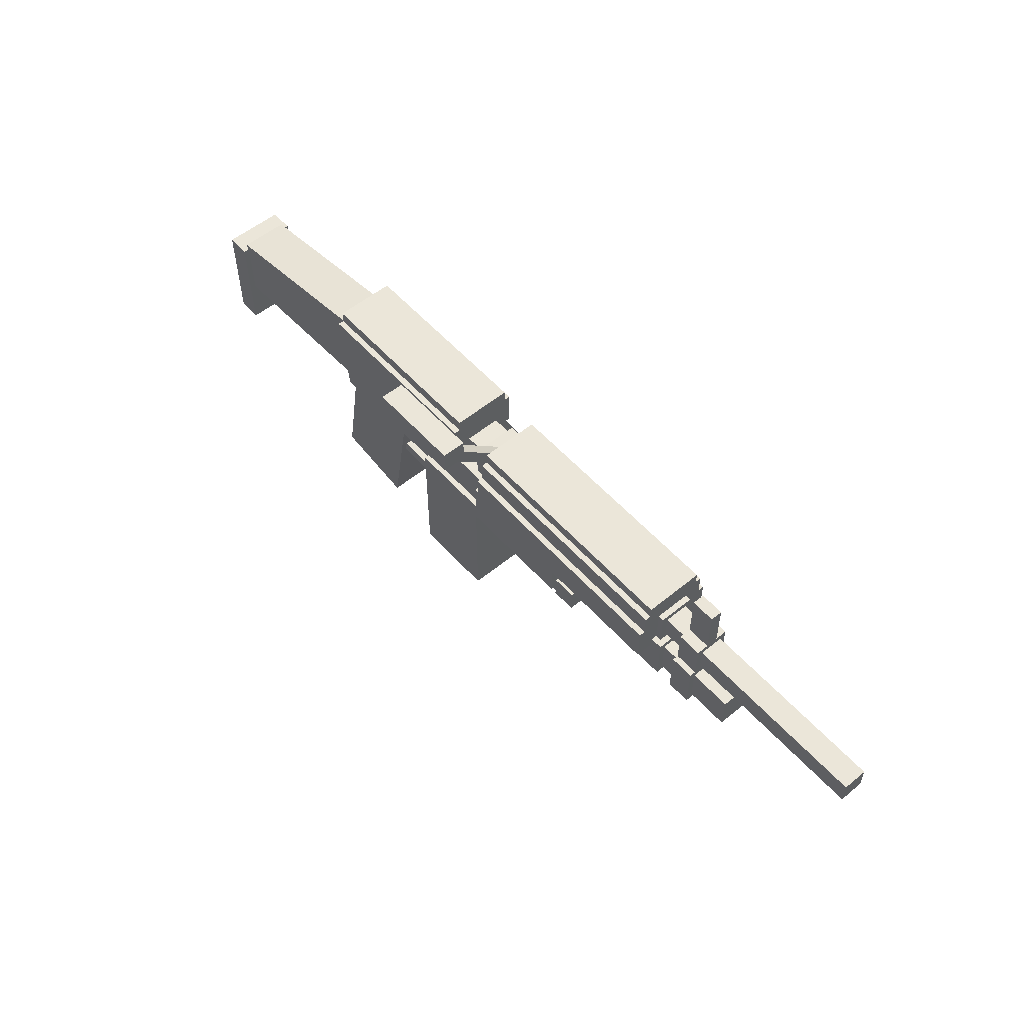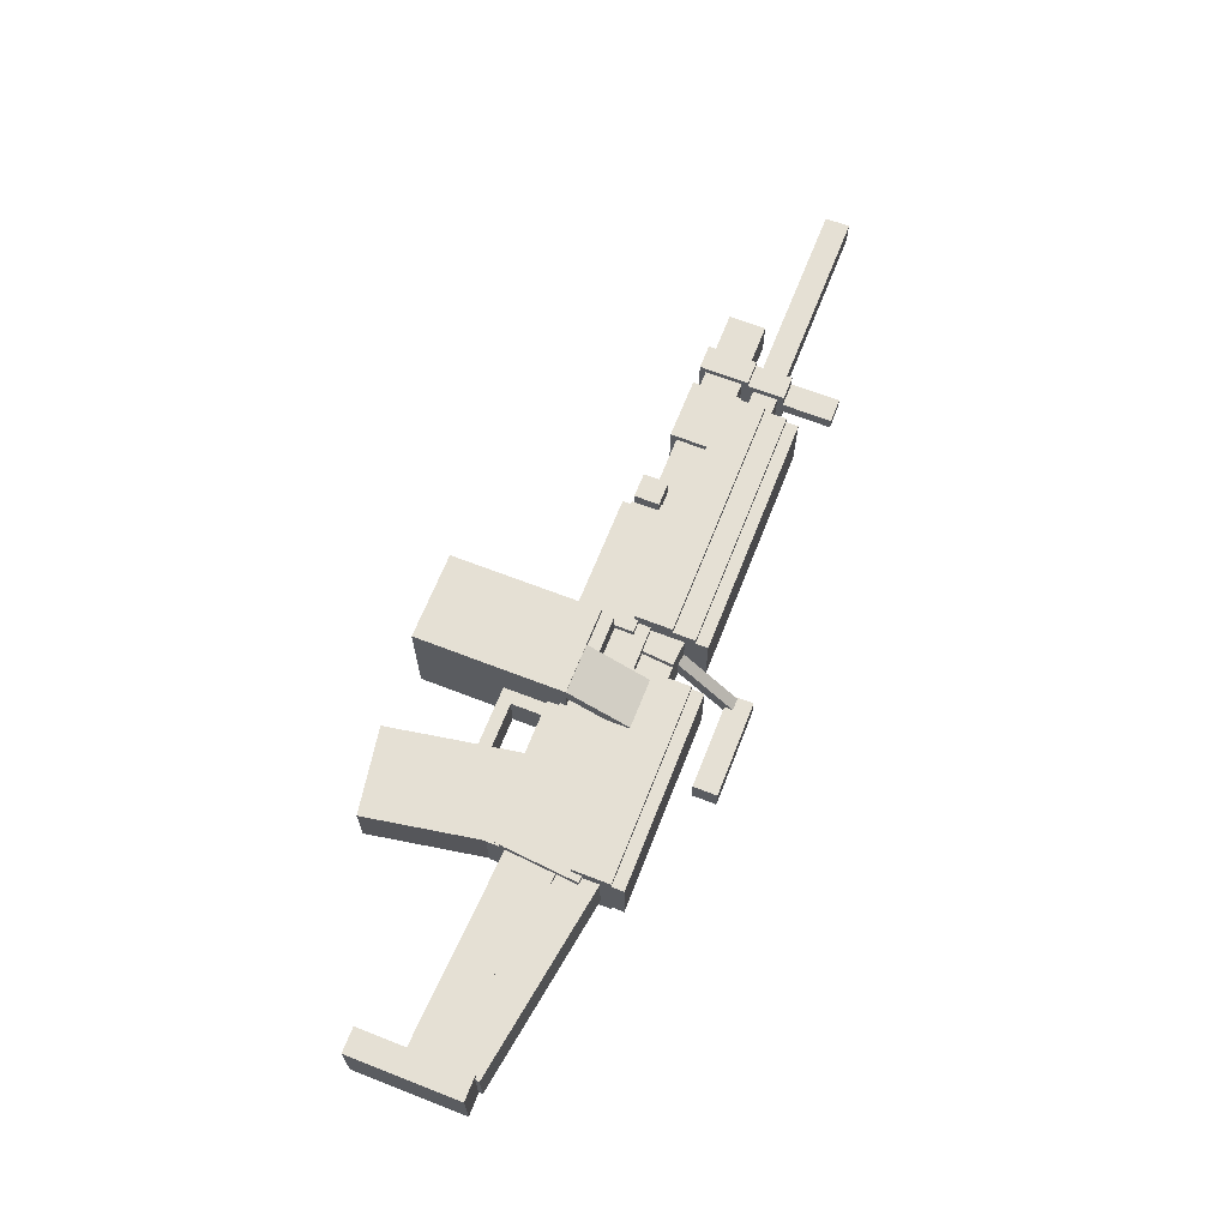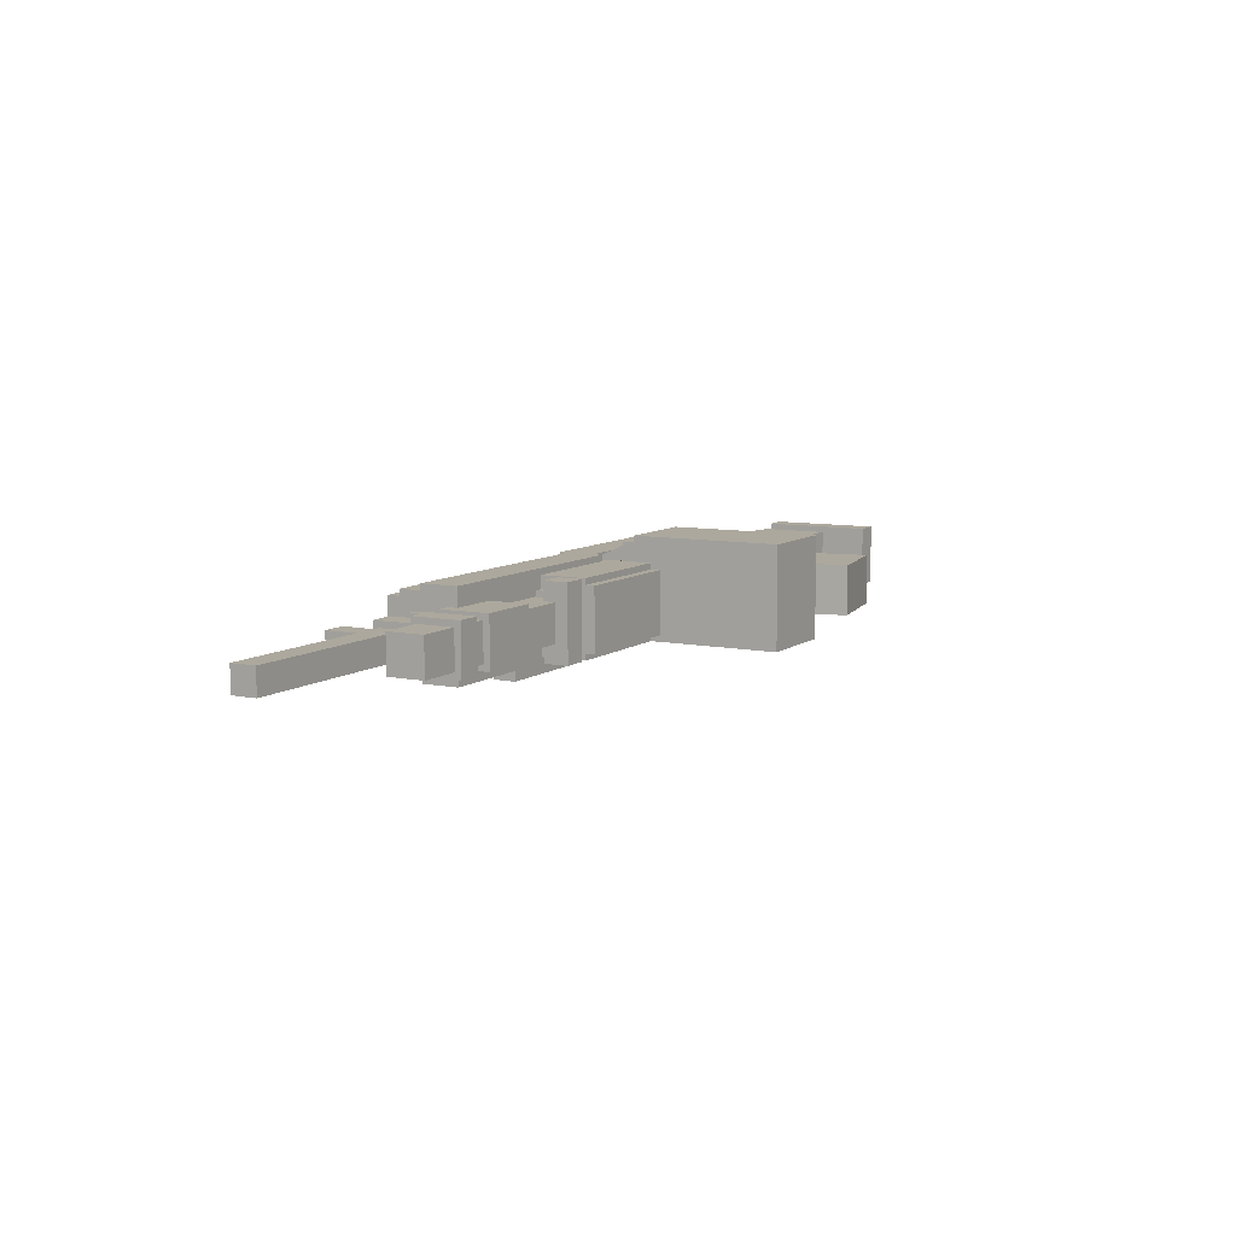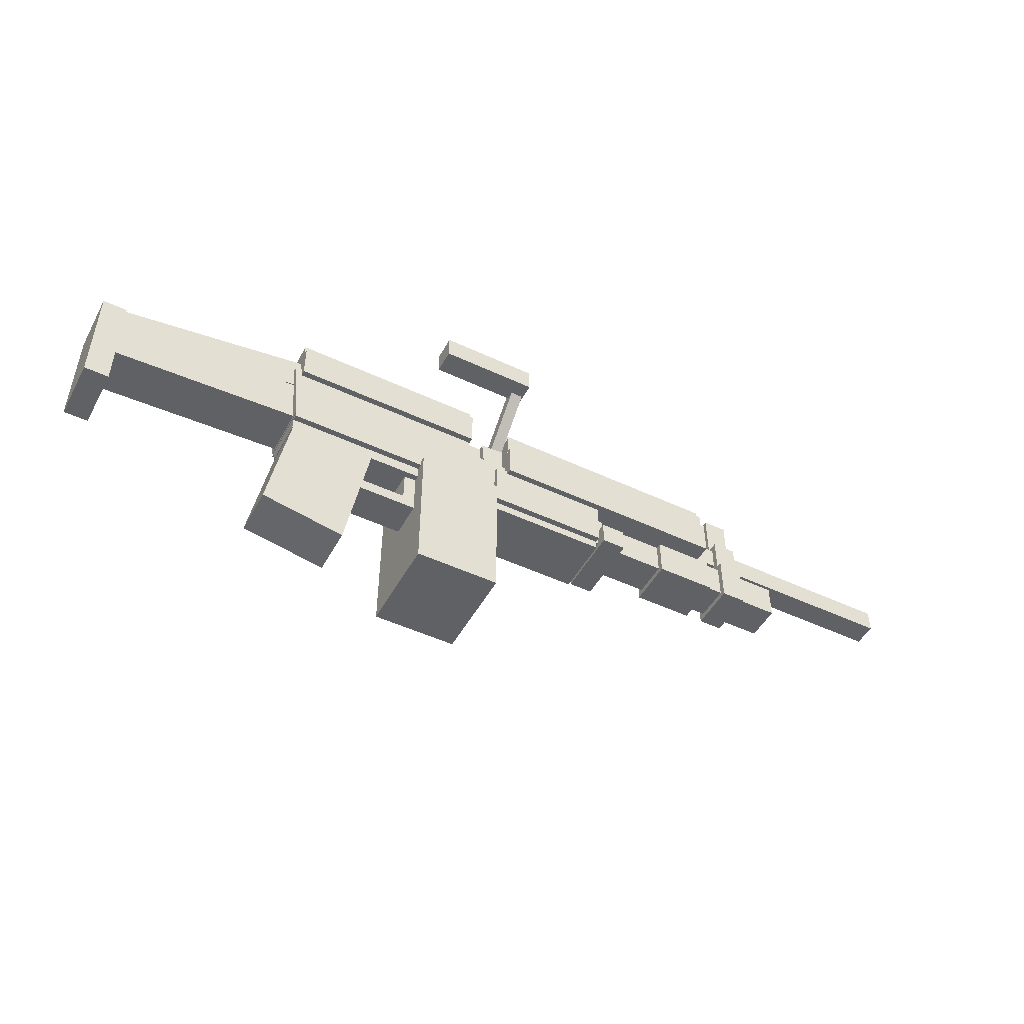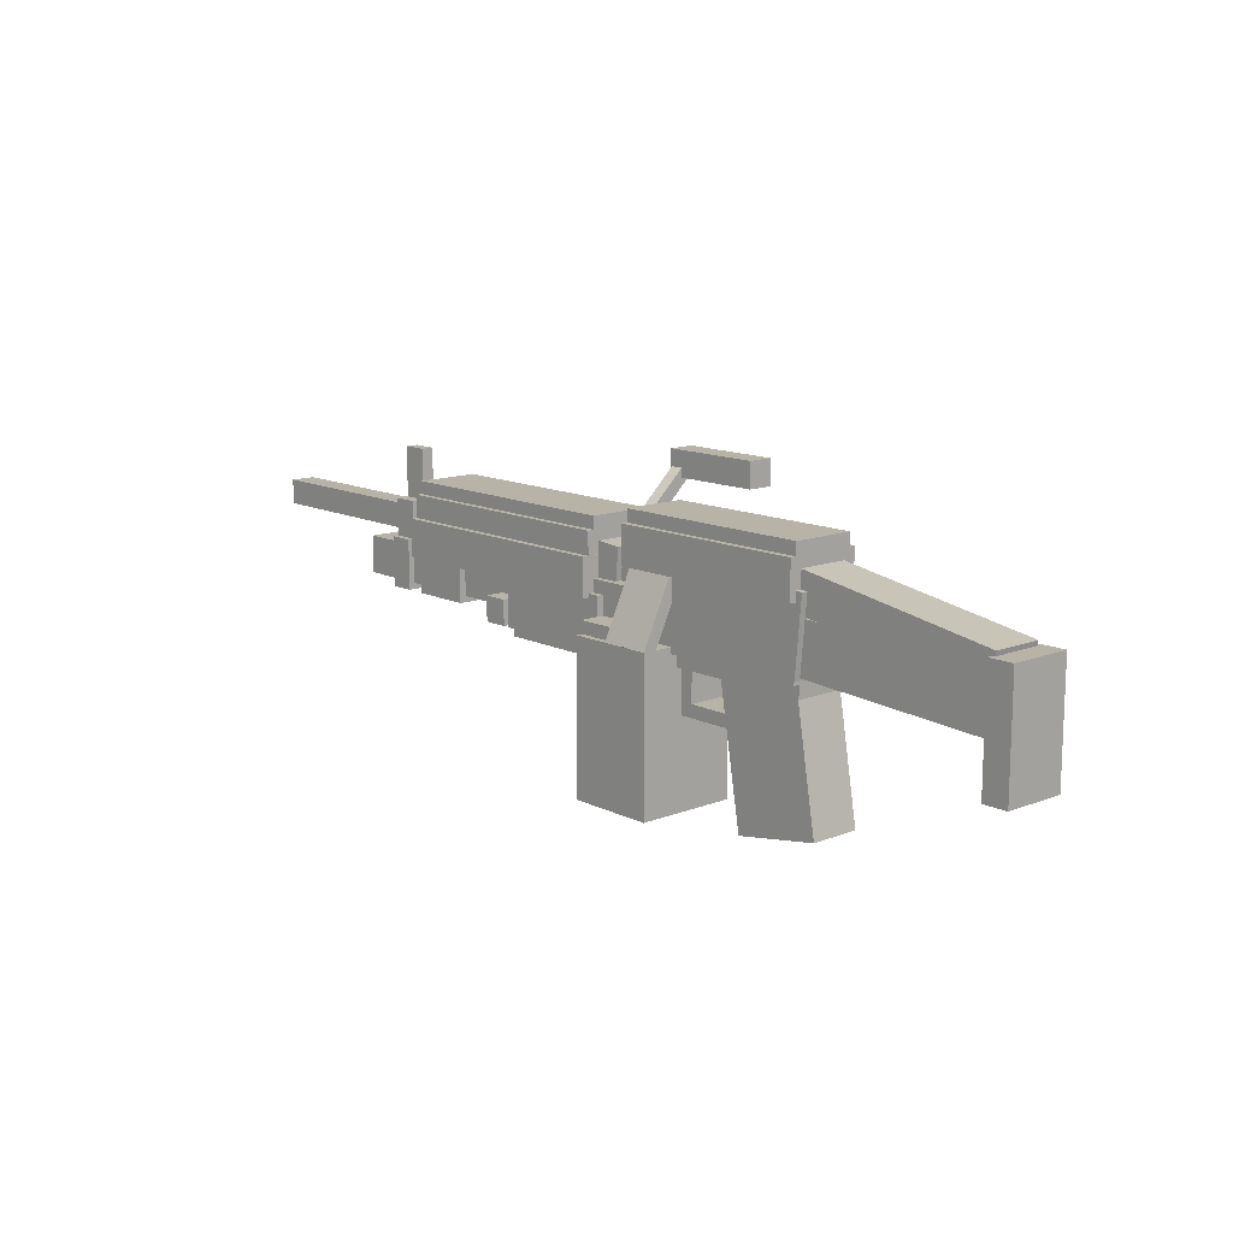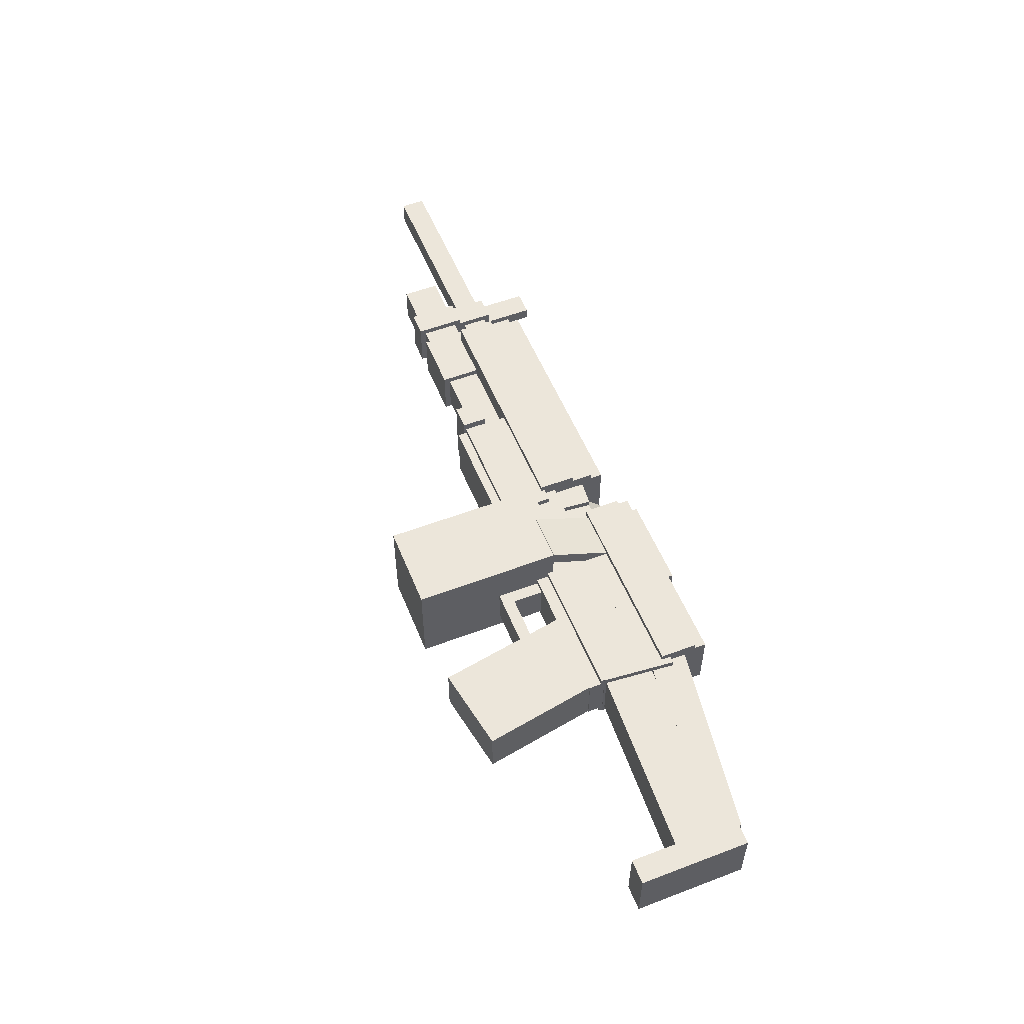
<metadata>
{"format":"obj","ext":"obj","renderer":"f3d","projection":"perspective","resolution":1024,"background":"white","views":[{"elev":55.1,"azim":-130.8,"up":"+Y"},{"elev":65.7,"azim":111.4,"up":"+Z"},{"elev":8.7,"azim":-61.0,"up":"+Z"},{"elev":-48.5,"azim":152.3,"up":"+Y"},{"elev":12.9,"azim":48.2,"up":"+Y"},{"elev":54.5,"azim":68.1,"up":"+Z"}]}
</metadata>
<code>
o Shape1
v -0.1875 1.494 0
v -2.688 1.494 0
v -2.688 1.619 0
v -0.1875 1.619 0
v -2.688 1.494 0.125
v -0.1875 1.494 0.125
v -0.1875 1.619 0.125
v -2.688 1.619 0.125
f 1 2 3 4
f 5 6 7 8
f 4 3 8 7
f 6 5 2 1
f 6 1 4 7
f 2 5 8 3
o Shape2
v -0.1875 1.525 -0.125
v -1.438 1.525 -0.125
v -1.438 1.712 -0.125
v -0.1875 1.712 -0.125
v -1.438 1.525 0.25
v -0.1875 1.525 0.25
v -0.1875 1.712 0.25
v -1.438 1.712 0.25
f 9 10 11 12
f 13 14 15 16
f 12 11 16 15
f 14 13 10 9
f 14 9 12 15
f 10 13 16 11
o Shape3
v -0.1875 1.712 -0.09375
v -1.438 1.712 -0.09375
v -1.438 1.775 -0.09375
v -0.1875 1.775 -0.09375
v -1.438 1.712 0.2188
v -0.1875 1.712 0.2188
v -0.1875 1.775 0.2188
v -1.438 1.775 0.2188
f 17 18 19 20
f 21 22 23 24
f 20 19 24 23
f 22 21 18 17
f 22 17 20 23
f 18 21 24 19
o Shape4
v -0.75 1.244 -0.03125
v -1.938 1.244 -0.03125
v -1.938 1.431 -0.03125
v -0.75 1.431 -0.03125
v -1.938 1.244 0.1562
v -0.75 1.244 0.1562
v -0.75 1.431 0.1562
v -1.938 1.431 0.1562
f 25 26 27 28
f 29 30 31 32
f 28 27 32 31
f 30 29 26 25
f 30 25 28 31
f 26 29 32 27
o Shape5
v -1.344 1.462 -0.03125
v -1.469 1.462 -0.03125
v -1.469 1.65 -0.03125
v -1.344 1.65 -0.03125
v -1.469 1.462 0.1562
v -1.344 1.462 0.1562
v -1.344 1.65 0.1562
v -1.469 1.65 0.1562
f 33 34 35 36
f 37 38 39 40
f 36 35 40 39
f 38 37 34 33
f 38 33 36 39
f 34 37 40 35
o Shape6
v -1.188 1.212 -0.0625
v -1.5 1.212 -0.0625
v -1.5 1.462 -0.0625
v -1.188 1.462 -0.0625
v -1.5 1.212 0.1875
v -1.188 1.212 0.1875
v -1.188 1.462 0.1875
v -1.5 1.462 0.1875
f 41 42 43 44
f 45 46 47 48
f 44 43 48 47
f 46 45 42 41
f 46 41 44 47
f 42 45 48 43
o Shape7
v -1.594 1.212 -0.0625
v -1.719 1.212 -0.0625
v -1.719 1.462 -0.0625
v -1.594 1.462 -0.0625
v -1.719 1.212 0.1875
v -1.594 1.212 0.1875
v -1.594 1.462 0.1875
v -1.719 1.462 0.1875
f 49 50 51 52
f 53 54 55 56
f 52 51 56 55
f 54 53 50 49
f 54 49 52 55
f 50 53 56 51
o Shape8
v -1.594 1.4 0.03125
v -1.719 1.4 0.03125
v -1.719 1.9 0.03125
v -1.594 1.9 0.03125
v -1.719 1.4 0.09375
v -1.594 1.4 0.09375
v -1.594 1.9 0.09375
v -1.719 1.9 0.09375
f 57 58 59 60
f 61 62 63 64
f 60 59 64 63
f 62 61 58 57
f 62 57 60 63
f 58 61 64 59
o Shape9
v -1.594 1.462 -0.03125
v -1.719 1.462 -0.03125
v -1.719 1.65 -0.03125
v -1.594 1.65 -0.03125
v -1.719 1.462 0.1562
v -1.594 1.462 0.1562
v -1.594 1.65 0.1562
v -1.719 1.65 0.1562
f 65 66 67 68
f 69 70 71 72
f 68 67 72 71
f 70 69 66 65
f 70 65 68 71
f 66 69 72 67
o Shape10
v -0.1875 1.413 -0.1562
v -1.438 1.413 -0.1562
v -1.438 1.6 -0.1562
v -0.1875 1.6 -0.1562
v -1.438 1.413 0.2812
v -0.1875 1.413 0.2812
v -0.1875 1.6 0.2812
v -1.438 1.6 0.2812
f 73 74 75 76
f 77 78 79 80
f 76 75 80 79
f 78 77 74 73
f 78 73 76 79
f 74 77 80 75
o Shape11
v -0.125 1.181 -0.125
v -0.75 1.181 -0.125
v -0.75 1.431 -0.125
v -0.125 1.431 -0.125
v -0.75 1.181 0.25
v -0.125 1.181 0.25
v -0.125 1.431 0.25
v -0.75 1.431 0.25
f 81 82 83 84
f 85 86 87 88
f 84 83 88 87
f 86 85 82 81
f 86 81 84 87
f 82 85 88 83
o Shape12
v -0.125 1.134 -0.09375
v -0.75 1.134 -0.09375
v -0.75 1.197 -0.09375
v -0.125 1.197 -0.09375
v -0.75 1.134 0.2188
v -0.125 1.134 0.2188
v -0.125 1.197 0.2188
v -0.75 1.197 0.2188
f 89 90 91 92
f 93 94 95 96
f 92 91 96 95
f 94 93 90 89
f 94 89 92 95
f 90 93 96 91
o Shape13
v -0.7812 1.181 -0.125
v -0.9062 1.181 -0.125
v -0.9062 1.306 -0.125
v -0.7812 1.306 -0.125
v -0.9062 1.181 0.25
v -0.7812 1.181 0.25
v -0.7812 1.306 0.25
v -0.9062 1.306 0.25
f 97 98 99 100
f 101 102 103 104
f 100 99 104 103
f 102 101 98 97
f 102 97 100 103
f 98 101 104 99
o Shape14
v -0.6875 1.212 -0.0625
v -0.8125 1.212 -0.0625
v -0.8125 1.4 -0.0625
v -0.6875 1.4 -0.0625
v -0.8125 1.212 0.1875
v -0.6875 1.212 0.1875
v -0.6875 1.4 0.1875
v -0.8125 1.4 0.1875
f 105 106 107 108
f 109 110 111 112
f 108 107 112 111
f 110 109 106 105
f 110 105 108 111
f 106 109 112 107
o Shape15
v 0.0625 1.462 -0.03125
v -0.25 1.462 -0.03125
v -0.25 1.65 -0.03125
v 0.0625 1.65 -0.03125
v -0.25 1.462 0.1562
v 0.0625 1.462 0.1562
v 0.0625 1.65 0.1562
v -0.25 1.65 0.1562
f 113 114 115 116
f 117 118 119 120
f 116 115 120 119
f 118 117 114 113
f 118 113 116 119
f 114 117 120 115
o Shape16
v 1.031 1.244 -0.09375
v -0.2188 1.244 -0.09375
v -0.2188 1.494 -0.09375
v 1.031 1.494 -0.09375
v -0.2188 1.244 0.2188
v 1.031 1.244 0.2188
v 1.031 1.494 0.2188
v -0.2188 1.494 0.2188
f 121 122 123 124
f 125 126 127 128
f 124 123 128 127
f 126 125 122 121
f 126 121 124 127
f 122 125 128 123
o Shape17
v 1.031 1.494 -0.09375
v 0.03125 1.494 -0.09375
v 0.03125 1.681 -0.09375
v 1.031 1.681 -0.09375
v 0.03125 1.494 0.2188
v 1.031 1.494 0.2188
v 1.031 1.681 0.2188
v 0.03125 1.681 0.2188
f 129 130 131 132
f 133 134 135 136
f 132 131 136 135
f 134 133 130 129
f 134 129 132 135
f 130 133 136 131
o Shape18
v 1.031 1.587 -0.125
v 0.03125 1.587 -0.125
v 0.03125 1.775 -0.125
v 1.031 1.775 -0.125
v 0.03125 1.587 0.25
v 1.031 1.587 0.25
v 1.031 1.775 0.25
v 0.03125 1.775 0.25
f 137 138 139 140
f 141 142 143 144
f 140 139 144 143
f 142 141 138 137
f 142 137 140 143
f 138 141 144 139
o Shape19
v 1.031 1.712 -0.09375
v 0.03125 1.712 -0.09375
v 0.03125 1.837 -0.09375
v 1.031 1.837 -0.09375
v 0.03125 1.712 0.2188
v 1.031 1.712 0.2188
v 1.031 1.837 0.2188
v 0.03125 1.837 0.2188
f 145 146 147 148
f 149 150 151 152
f 148 147 152 151
f 150 149 146 145
f 150 145 148 151
f 146 149 152 147
o Shape20
v 1.031 1.181 -0.0625
v 0.2812 1.181 -0.0625
v 0.2812 1.244 -0.0625
v 1.031 1.244 -0.0625
v 0.2812 1.181 0.1875
v 1.031 1.181 0.1875
v 1.031 1.244 0.1875
v 0.2812 1.244 0.1875
f 153 154 155 156
f 157 158 159 160
f 156 155 160 159
f 158 157 154 153
f 158 153 156 159
f 154 157 160 155
o Shape21
v 1.034 1.261 -0.09375
v 0.9717 1.266 -0.09375
v 1.004 1.64 -0.09375
v 1.067 1.634 -0.09375
v 0.9717 1.266 0.2188
v 1.034 1.261 0.2188
v 1.067 1.634 0.2188
v 1.004 1.64 0.2188
f 161 162 163 164
f 165 166 167 168
f 164 163 168 167
f 166 165 162 161
f 166 161 164 167
f 162 165 168 163
o Shape22
v -0.07884 1.463 -0.0625
v -0.2034 1.474 -0.0625
v -0.187 1.661 -0.0625
v -0.0625 1.65 -0.0625
v -0.2034 1.474 0.1875
v -0.07884 1.463 0.1875
v -0.0625 1.65 0.1875
v -0.187 1.661 0.1875
f 169 170 171 172
f 173 174 175 176
f 172 171 176 175
f 174 173 170 169
f 174 169 172 175
f 170 173 176 171
o Shape23
v 1.029 1.723 -0.0625
v 2.017 1.566 -0.0625
v 1.988 1.381 -0.0625
v 1 1.538 -0.0625
v 2.017 1.566 0.1875
v 1.029 1.723 0.1875
v 1 1.538 0.1875
v 1.988 1.381 0.1875
f 177 178 179 180
f 181 182 183 184
f 180 179 184 183
f 182 181 178 177
f 182 177 180 183
f 178 181 184 179
o Shape24
v 2.049 1.219 -0.0625
v 0.926 1.278 -0.0625
v 0.939 1.528 -0.0625
v 2.062 1.469 -0.0625
v 0.926 1.278 0.1875
v 2.049 1.219 0.1875
v 2.062 1.469 0.1875
v 0.939 1.528 0.1875
f 185 186 187 188
f 189 190 191 192
f 188 187 192 191
f 190 189 186 185
f 190 185 188 191
f 186 189 192 187
o Shape25
v 2.125 0.9812 -0.09375
v 2 0.9812 -0.09375
v 2 1.544 -0.09375
v 2.125 1.544 -0.09375
v 2 0.9812 0.2188
v 2.125 0.9812 0.2188
v 2.125 1.544 0.2188
v 2 1.544 0.2188
f 193 194 195 196
f 197 198 199 200
f 196 195 200 199
f 198 197 194 193
f 198 193 196 199
f 194 197 200 195
o Shape26
v 1.13 0.5989 -0.0625
v 0.6994 0.5229 -0.0625
v 0.5691 1.262 -0.0625
v 1 1.337 -0.0625
v 0.6994 0.5229 0.1875
v 1.13 0.5989 0.1875
v 1 1.337 0.1875
v 0.5691 1.262 0.1875
f 201 202 203 204
f 205 206 207 208
f 204 203 208 207
f 206 205 202 201
f 206 201 204 207
f 202 205 208 203
o Shape27
v 0.3125 0.525 -0.125
v -0.125 0.525 -0.125
v -0.125 1.275 -0.125
v 0.3125 1.275 -0.125
v -0.125 0.525 0.375
v 0.3125 0.525 0.375
v 0.3125 1.275 0.375
v -0.125 1.275 0.375
f 209 210 211 212
f 213 214 215 216
f 212 211 216 215
f 214 213 210 209
f 214 209 212 215
f 210 213 216 211
o Shape28
v 0.0625 1.275 -0.09375
v -0.125 1.275 -0.09375
v -0.125 1.337 -0.09375
v 0.0625 1.337 -0.09375
v -0.125 1.275 0.3438
v 0.0625 1.275 0.3438
v 0.0625 1.337 0.3438
v -0.125 1.337 0.3438
f 217 218 219 220
f 221 222 223 224
f 220 219 224 223
f 222 221 218 217
f 222 217 220 223
f 218 221 224 219
o Shape29
v 0.3125 1.276 0.3754
v 0.0625 1.276 0.3754
v 0.0625 1.25 0.3187
v 0.3125 1.25 0.3187
v 0.0625 1.73 0.1641
v 0.3125 1.73 0.1641
v 0.3125 1.703 0.1074
v 0.0625 1.703 0.1074
f 225 226 227 228
f 229 230 231 232
f 228 227 232 231
f 230 229 226 225
f 230 225 228 231
f 226 229 232 227
o Shape30
v 0.625 0.9625 -0.03125
v 0.3125 0.9625 -0.03125
v 0.3125 1.025 -0.03125
v 0.625 1.025 -0.03125
v 0.3125 0.9625 0.1562
v 0.625 0.9625 0.1562
v 0.625 1.025 0.1562
v 0.3125 1.025 0.1562
f 233 234 235 236
f 237 238 239 240
f 236 235 240 239
f 238 237 234 233
f 238 233 236 239
f 234 237 240 235
o Shape31
v 0.375 1.025 -0.03125
v 0.3125 1.025 -0.03125
v 0.3125 1.212 -0.03125
v 0.375 1.212 -0.03125
v 0.3125 1.025 0.1562
v 0.375 1.025 0.1562
v 0.375 1.212 0.1562
v 0.3125 1.212 0.1562
f 241 242 243 244
f 245 246 247 248
f 244 243 248 247
f 246 245 242 241
f 246 241 244 247
f 242 245 248 243
o Shape32
v -0.125 1.993 -0.3017
v -0.1875 1.993 -0.3017
v -0.1875 1.65 0.0625
v -0.125 1.65 0.0625
v -0.1875 1.947 -0.3445
v -0.125 1.947 -0.3445
v -0.125 1.604 0.01968
v -0.1875 1.604 0.01968
f 249 250 251 252
f 253 254 255 256
f 252 251 256 255
f 254 253 250 249
f 254 249 252 255
f 250 253 256 251
o Shape33
v 0.3063 2.025 -0.375
v 0.3063 1.9 -0.375
v -0.1938 1.9 -0.375
v -0.1938 2.025 -0.375
v 0.3063 1.9 -0.25
v 0.3063 2.025 -0.25
v -0.1938 2.025 -0.25
v -0.1938 1.9 -0.25
f 257 258 259 260
f 261 262 263 264
f 260 259 264 263
f 262 261 258 257
f 262 257 260 263
f 258 261 264 259

</code>
